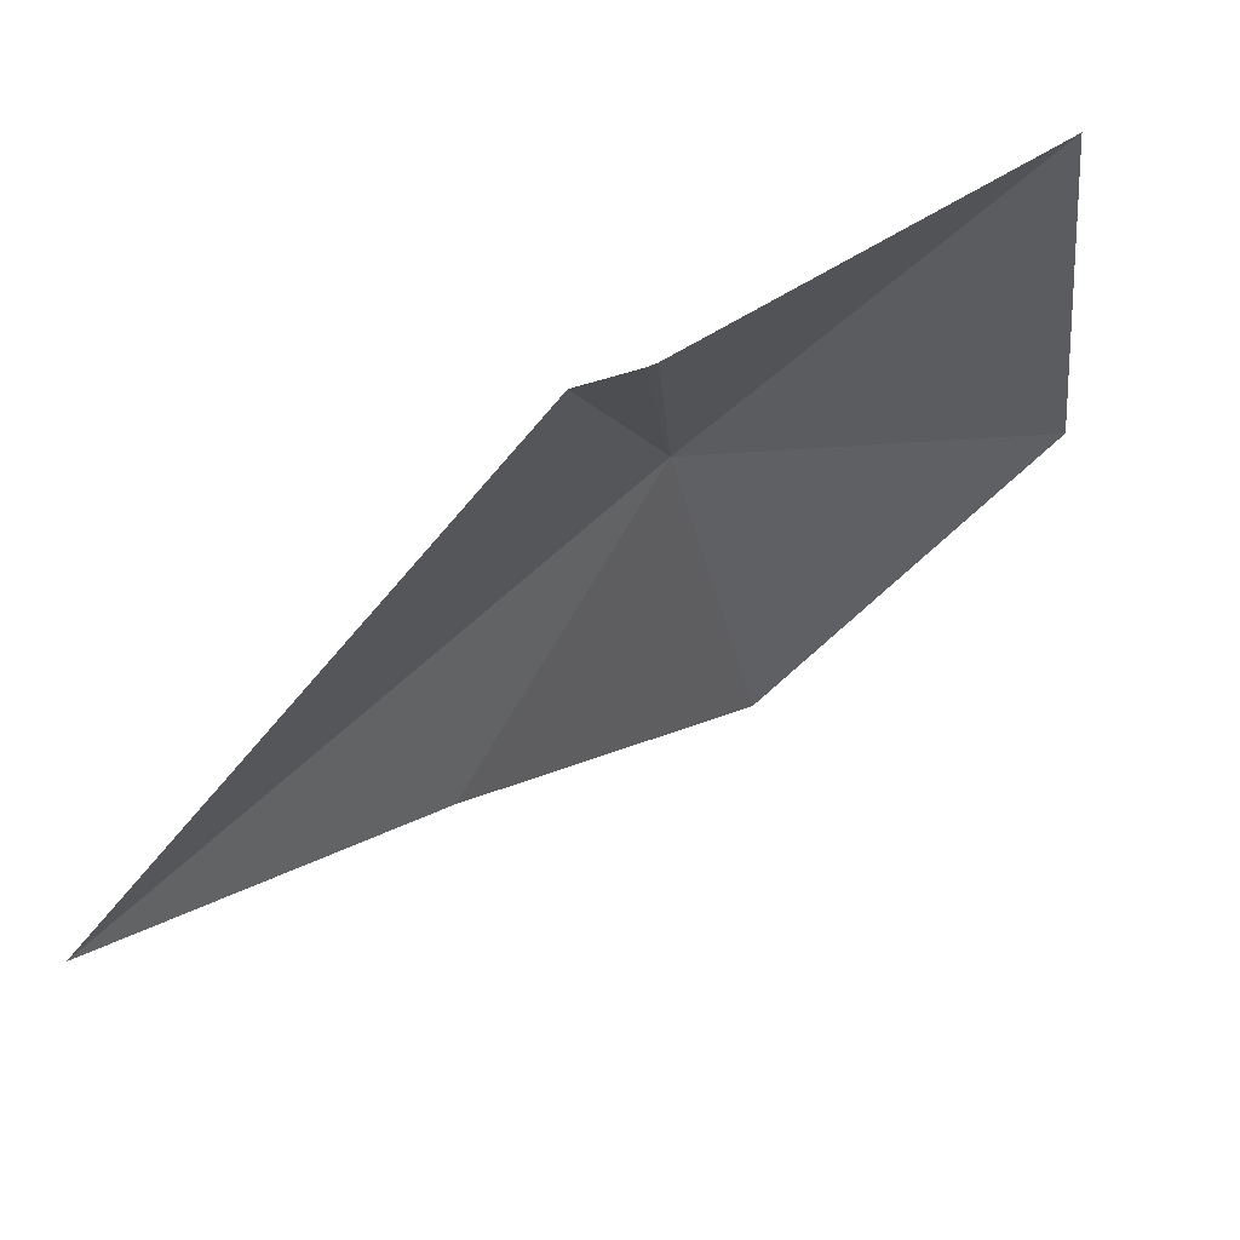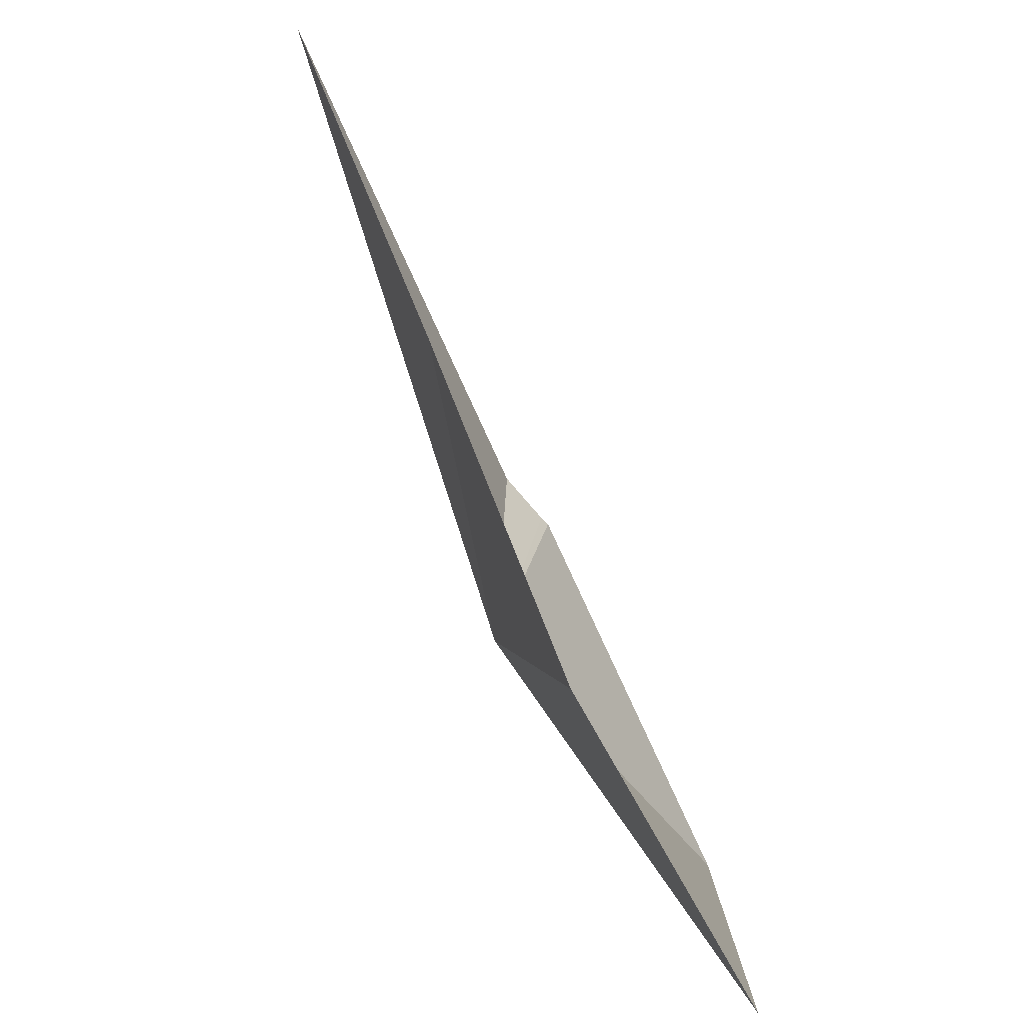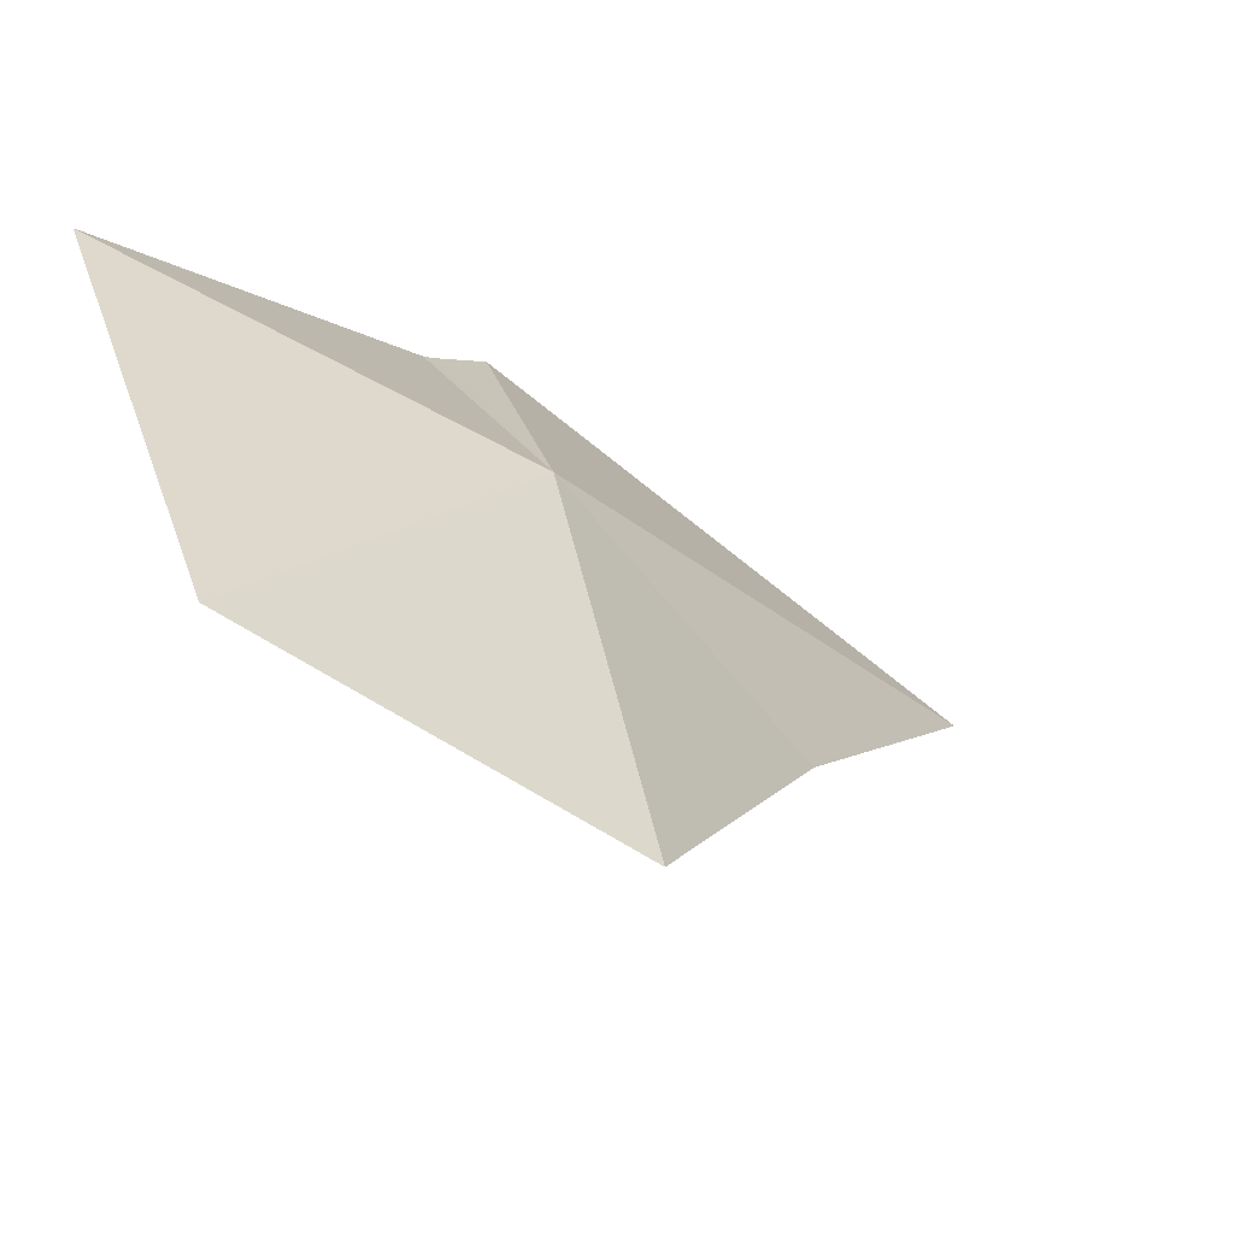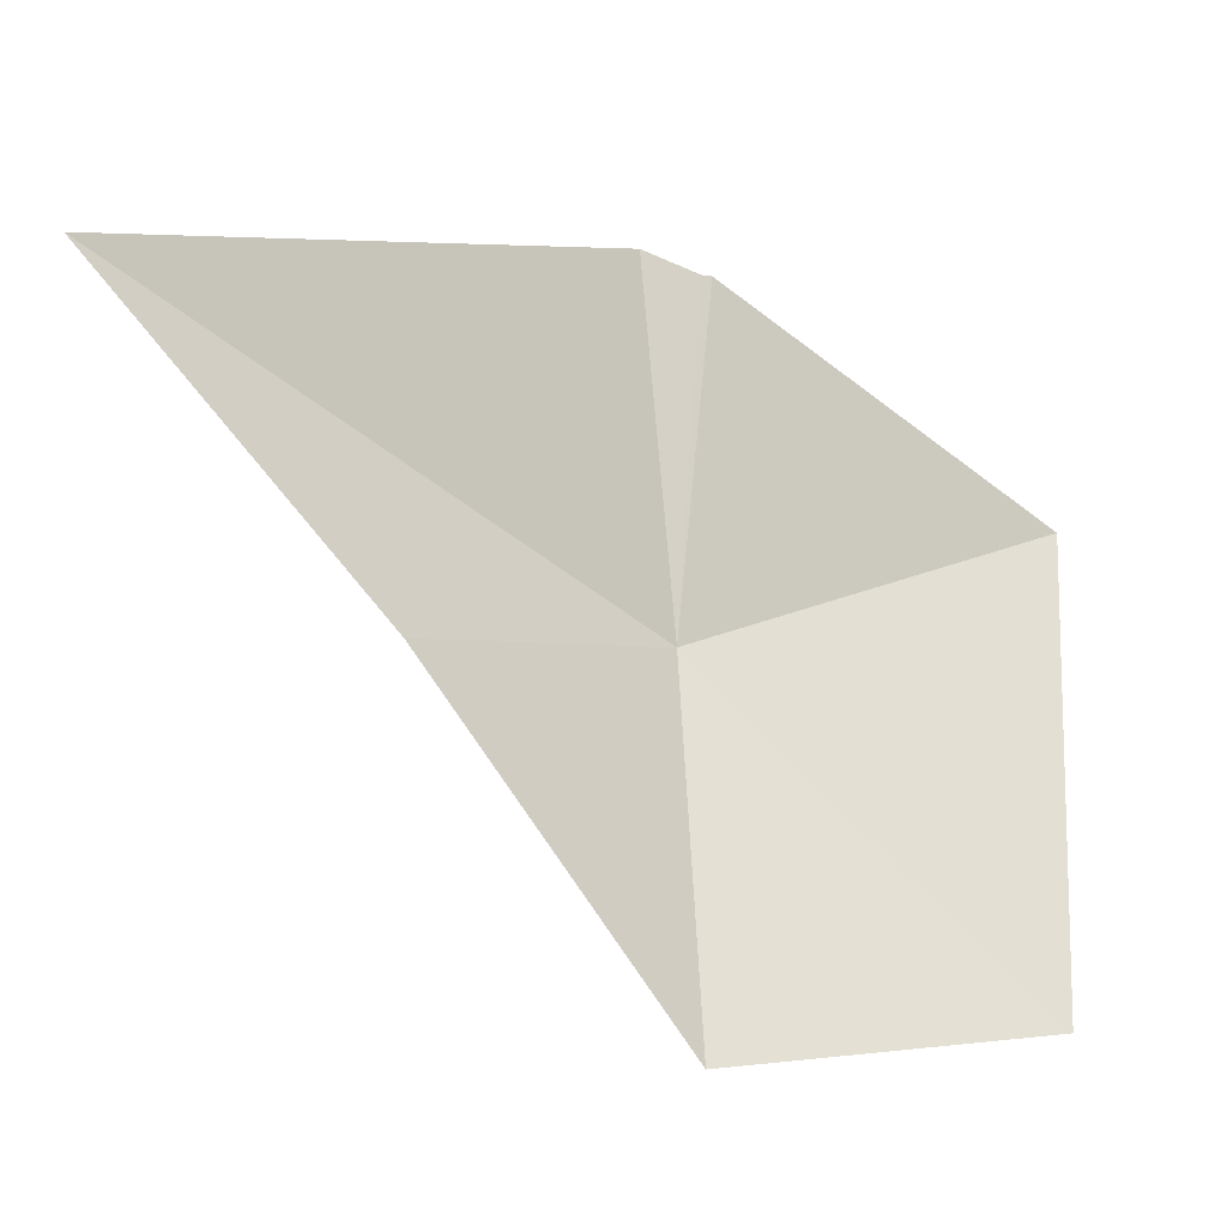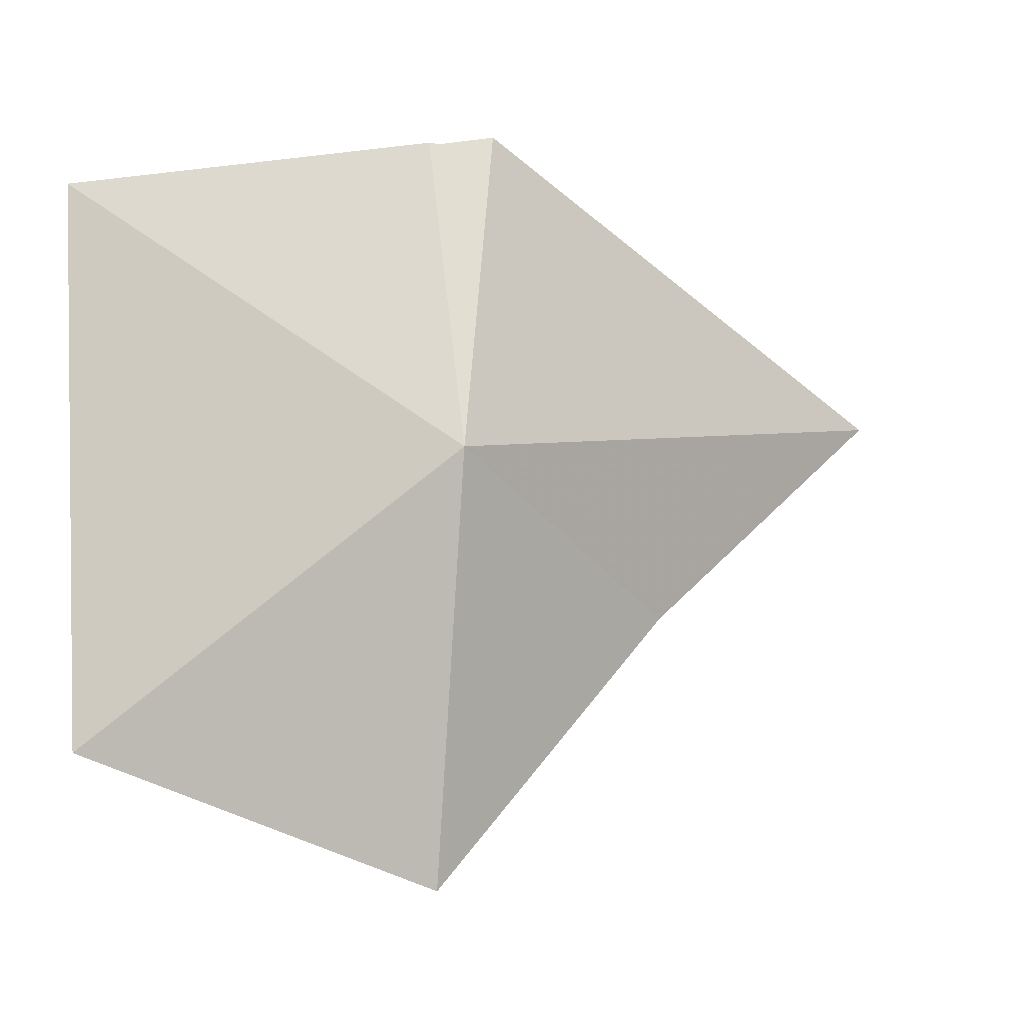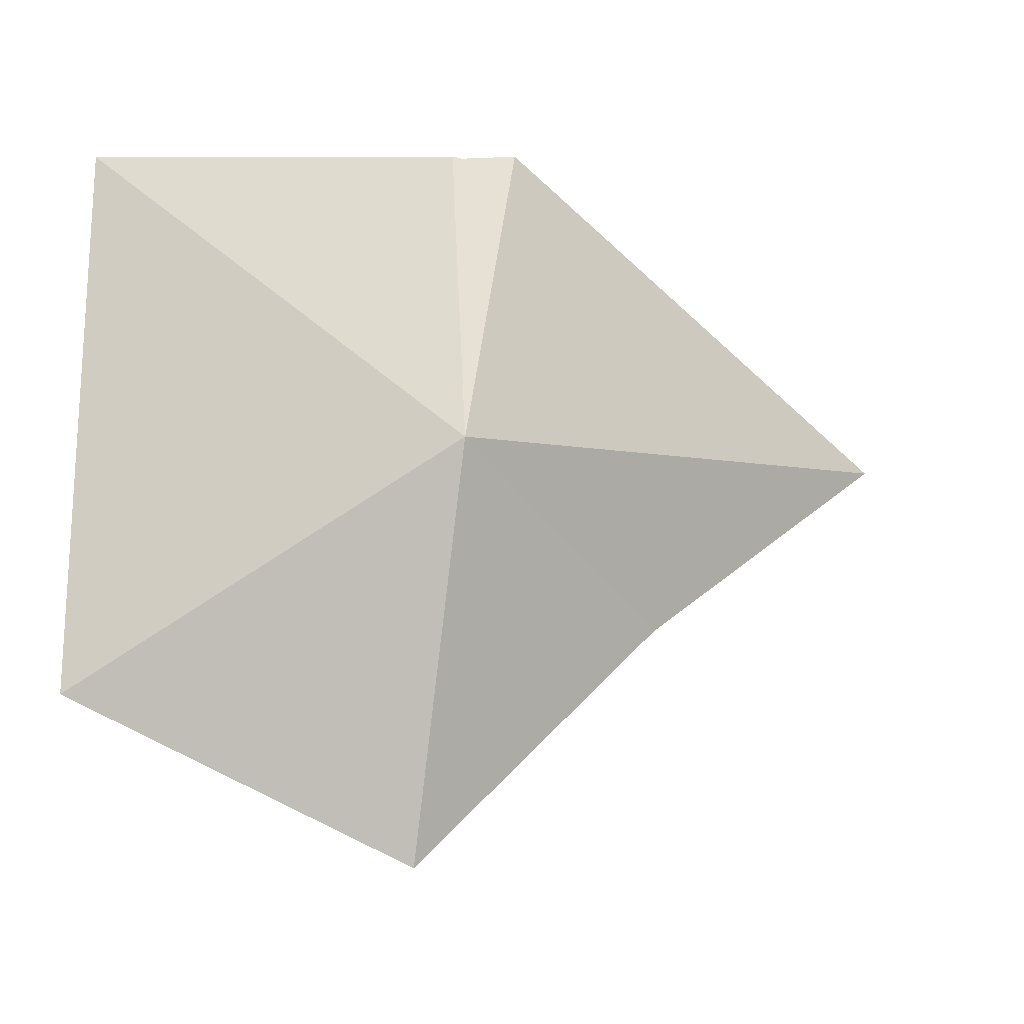
<metadata>
{"format":"obj","ext":"obj","renderer":"f3d","projection":"perspective","resolution":1024,"background":"white","views":[{"elev":-17.9,"azim":8.8,"up":"+Y"},{"elev":-75.7,"azim":-26.3,"up":"+Z"},{"elev":32.8,"azim":164.2,"up":"+Y"},{"elev":-23.6,"azim":3.5,"up":"+Z"},{"elev":-16.1,"azim":179.0,"up":"+Z"},{"elev":69.6,"azim":-176.5,"up":"+Y"}]}
</metadata>
<code>
v 140.3 127.9 21.11
v 140.1 127.4 23.23
v 137.6 125.2 22.1
v 140.4 127.3 18.68
v 139 126.3 20.5
v 140.4 127.6 23.13
v 140.5 127.6 23.13
v 142.4 129 22.22
v 142.3 128.7 19.21
f 1 3 2
f 1 4 5
f 1 6 7
f 1 2 6
f 1 7 8
f 1 5 3
f 1 8 9
f 1 9 4

</code>
